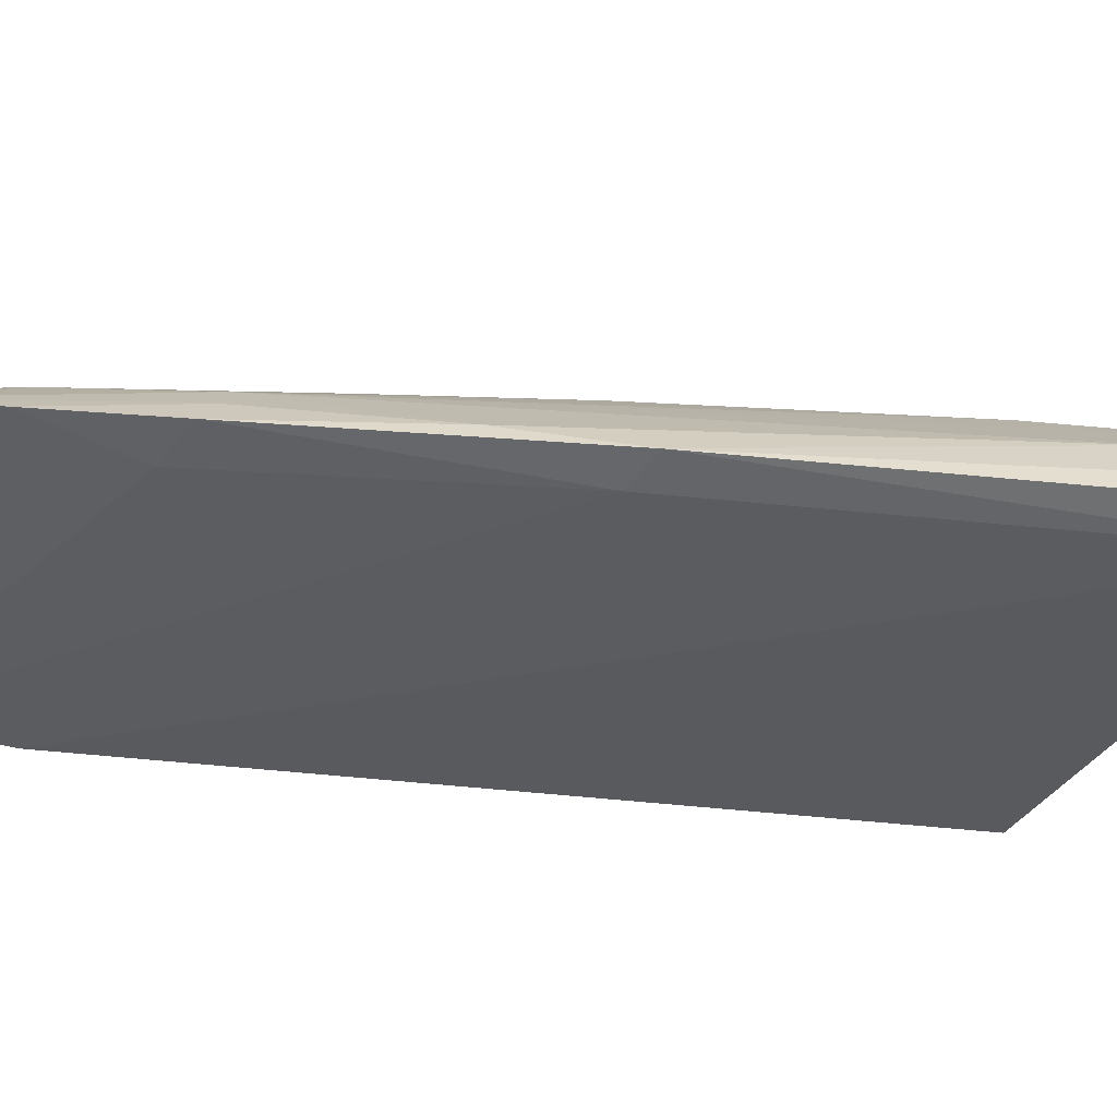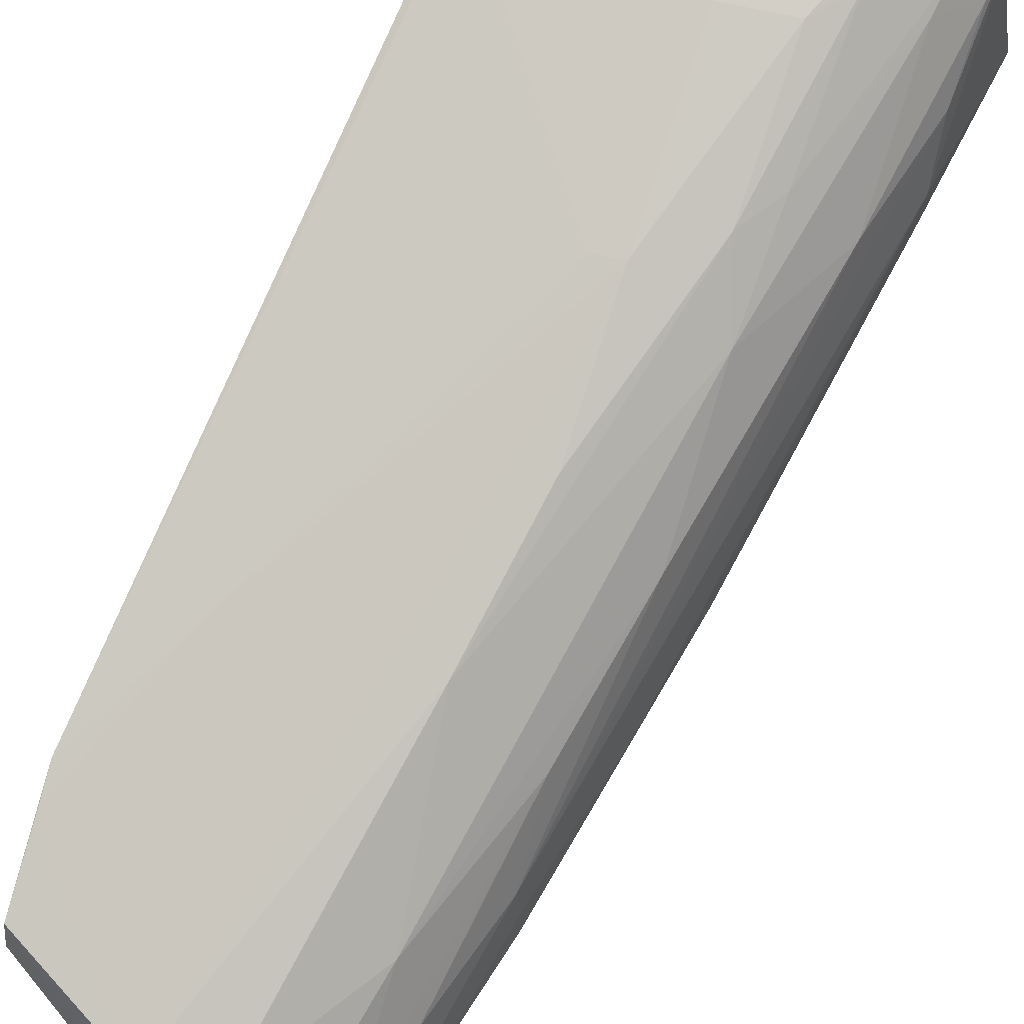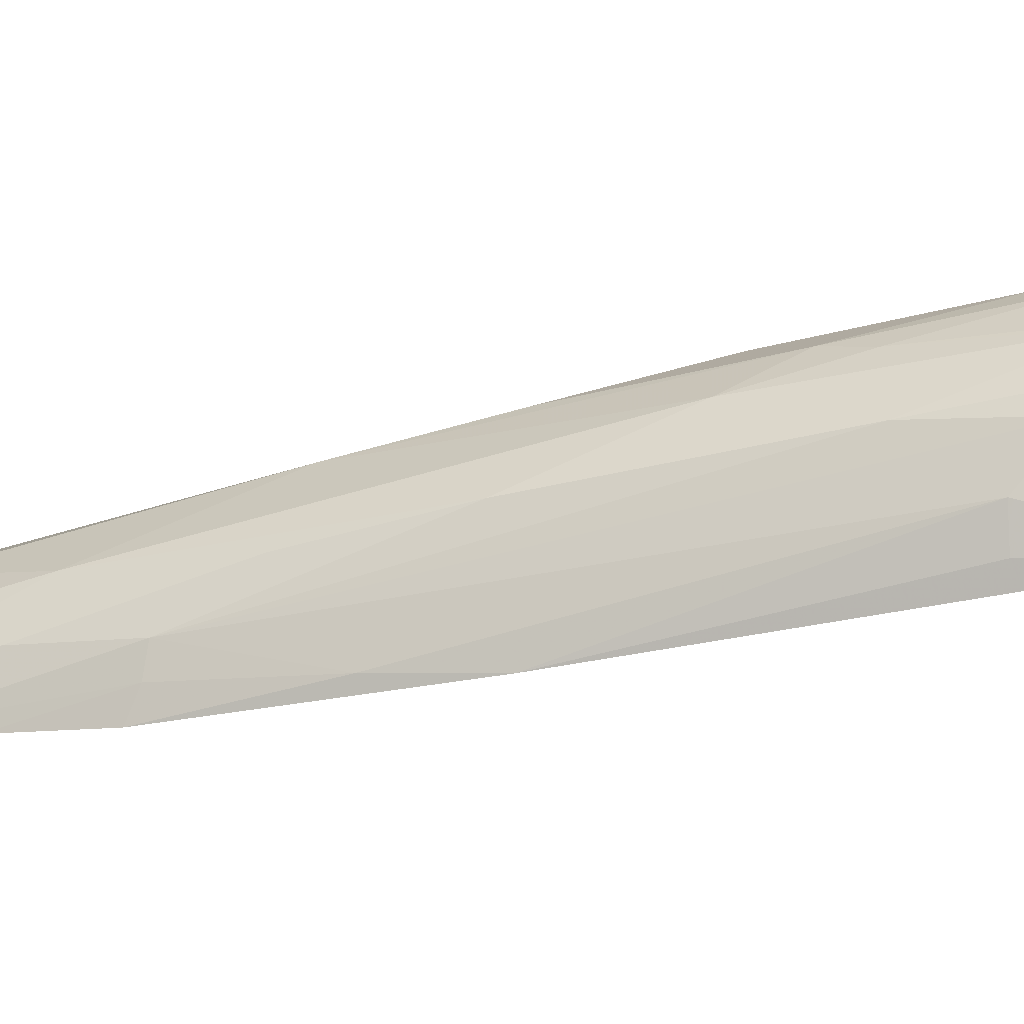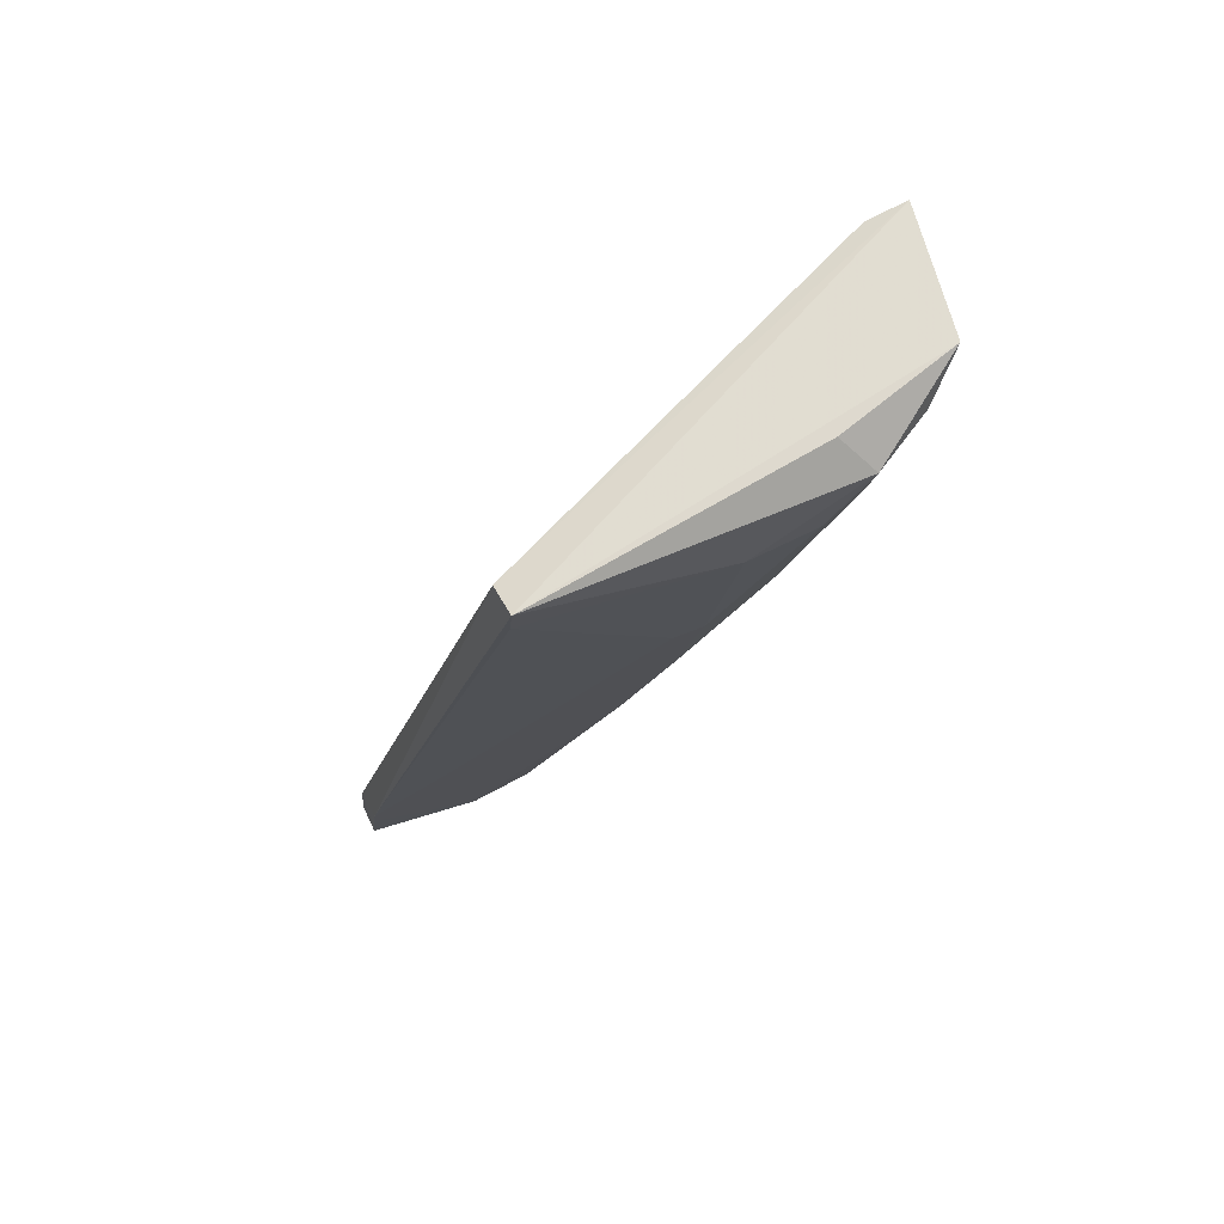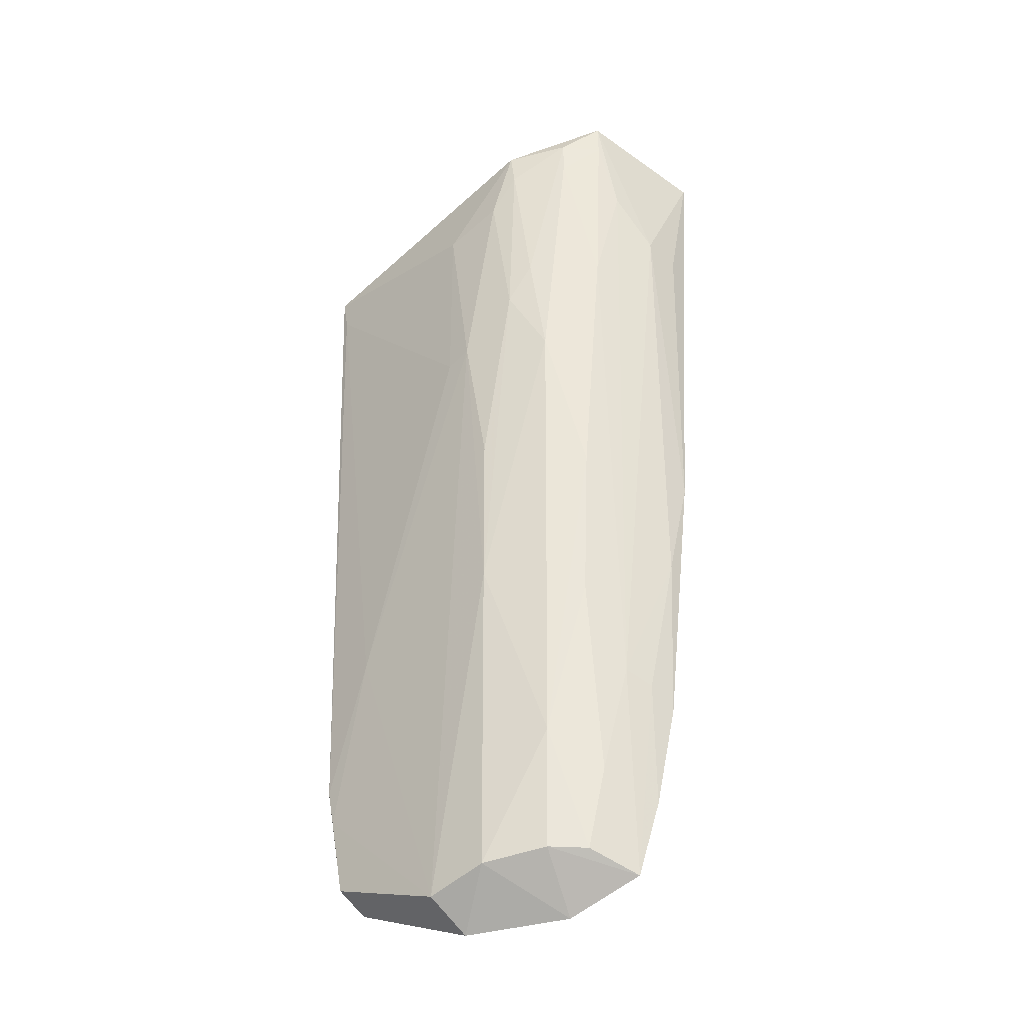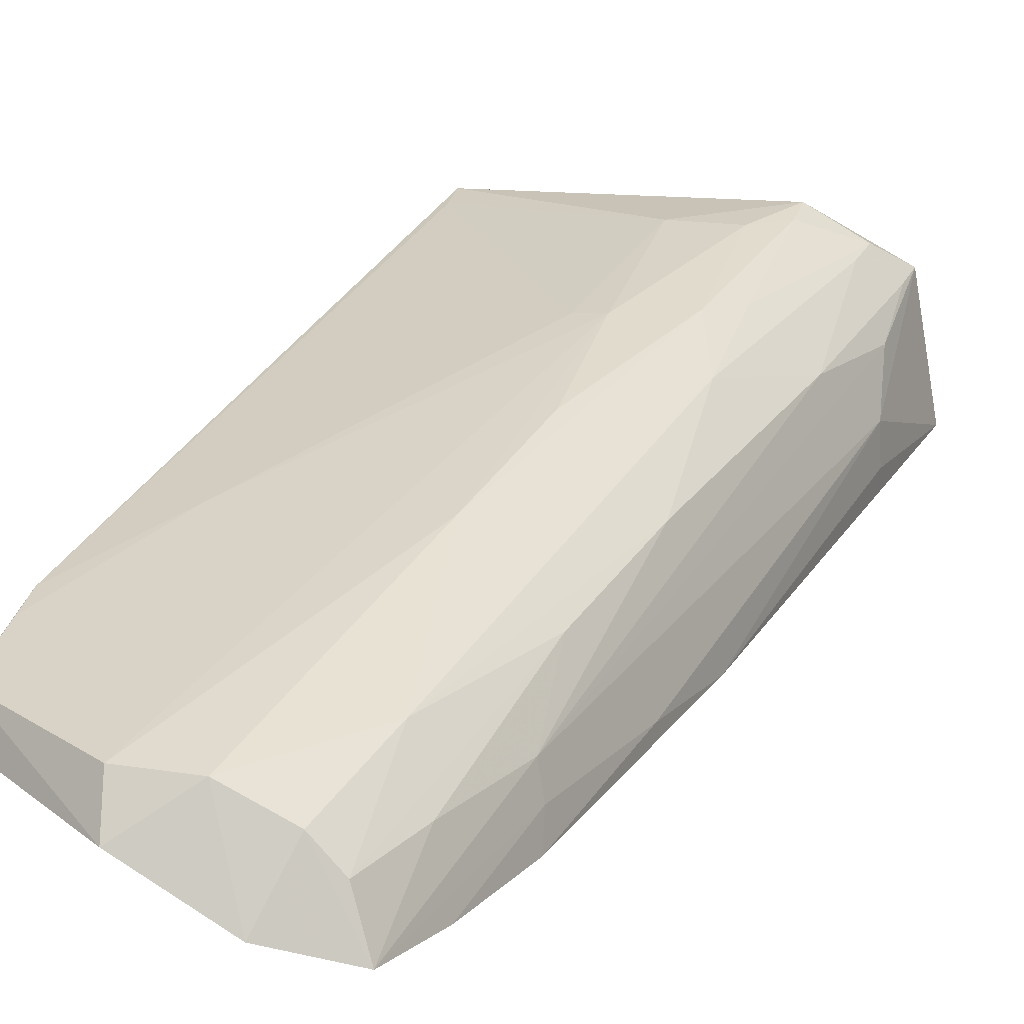
<metadata>
{"format":"obj","ext":"obj","renderer":"f3d","projection":"perspective","resolution":1024,"background":"white","views":[{"elev":-60.3,"azim":-113.6,"up":"+Y"},{"elev":73.5,"azim":-164.3,"up":"+Y"},{"elev":-1.8,"azim":-90.0,"up":"+Y"},{"elev":65.3,"azim":157.1,"up":"+Z"},{"elev":-54.2,"azim":-136.2,"up":"+Z"},{"elev":15.8,"azim":-167.2,"up":"+Y"}]}
</metadata>
<code>
v -0.05044 0.08217 0.07671
v -0.04165 0.06815 0.02368
v -0.06082 0.07314 0.0341
v -0.05729 0.0603 0.009239
v -0.07806 0.0678 0.07862
v -0.05041 0.06748 0.01094
v -0.05027 0.07978 0.07608
v -0.06394 0.05979 0.02367
v -0.07237 0.08211 0.07692
v -0.04164 0.06609 0.01551
v -0.05934 0.06484 0.01171
v -0.04178 0.0708 0.02508
v -0.0809 0.06781 0.07925
v -0.06404 0.07886 0.05691
v -0.05067 0.06418 0.009251
v -0.06479 0.0587 0.0167
v -0.07001 0.06217 0.04391
v -0.05511 0.0671 0.01134
v -0.07043 0.07598 0.05465
v -0.0417 0.06867 0.01634
v -0.07913 0.07775 0.07984
v -0.06475 0.08174 0.07103
v -0.06889 0.07868 0.06001
v -0.06192 0.07878 0.05678
v -0.0418 0.07017 0.02235
v -0.06268 0.05882 0.01087
v -0.07281 0.06205 0.04468
v -0.0673 0.05914 0.02452
v -0.06182 0.06728 0.02025
v -0.07061 0.08006 0.07887
v -0.07656 0.07965 0.0772
v -0.06963 0.08154 0.07144
v -0.06351 0.07599 0.04562
v -0.05046 0.08165 0.07393
v -0.04756 0.07305 0.03384
v -0.06994 0.07087 0.04321
v -0.07843 0.07061 0.06831
v -0.06371 0.06332 0.01765
v -0.07116 0.07847 0.0631
v -0.07217 0.08148 0.07421
v -0.07538 0.0745 0.063
v -0.07854 0.06768 0.06839
v -0.07066 0.06202 0.03664
v -0.06135 0.06264 0.01176
v -0.06686 0.06816 0.0318
v -0.06676 0.06376 0.02579
v -0.07602 0.0791 0.07455
v -0.07821 0.07455 0.07164
v -0.06724 0.06146 0.02545
v -0.07866 0.07719 0.0773
f 7 5 2
f 12 7 2
f 12 1 7
f 13 7 1
f 13 5 7
f 14 6 3
f 15 10 4
f 16 10 8
f 16 4 10
f 17 10 2
f 17 2 5
f 17 8 10
f 18 3 6
f 18 6 15
f 18 15 4
f 18 4 11
f 20 15 6
f 20 10 15
f 20 12 2
f 20 2 10
f 21 13 1
f 22 9 1
f 23 3 19
f 24 14 22
f 25 20 6
f 25 12 20
f 26 11 4
f 26 4 16
f 27 17 5
f 27 5 13
f 28 16 8
f 28 8 17
f 28 17 27
f 29 18 11
f 29 3 18
f 29 19 3
f 30 21 1
f 30 1 9
f 30 9 21
f 31 21 9
f 32 22 14
f 32 9 22
f 32 14 23
f 33 23 14
f 33 14 3
f 33 3 23
f 34 1 12
f 34 24 22
f 34 22 1
f 35 12 25
f 35 34 12
f 35 24 34
f 35 14 24
f 35 25 6
f 35 6 14
f 36 19 29
f 37 13 21
f 39 23 19
f 40 32 23
f 40 9 32
f 40 23 39
f 40 39 31
f 40 31 9
f 41 19 36
f 42 37 27
f 42 27 13
f 42 13 37
f 43 28 27
f 43 27 37
f 44 29 11
f 44 11 26
f 44 26 38
f 45 36 29
f 45 44 38
f 45 29 44
f 46 38 26
f 46 45 38
f 46 36 45
f 46 41 36
f 46 43 37
f 47 19 41
f 47 39 19
f 47 31 39
f 48 37 21
f 48 46 37
f 48 41 46
f 49 46 26
f 49 26 16
f 49 16 28
f 49 28 43
f 49 43 46
f 50 47 41
f 50 21 31
f 50 31 47
f 50 48 21
f 50 41 48

</code>
